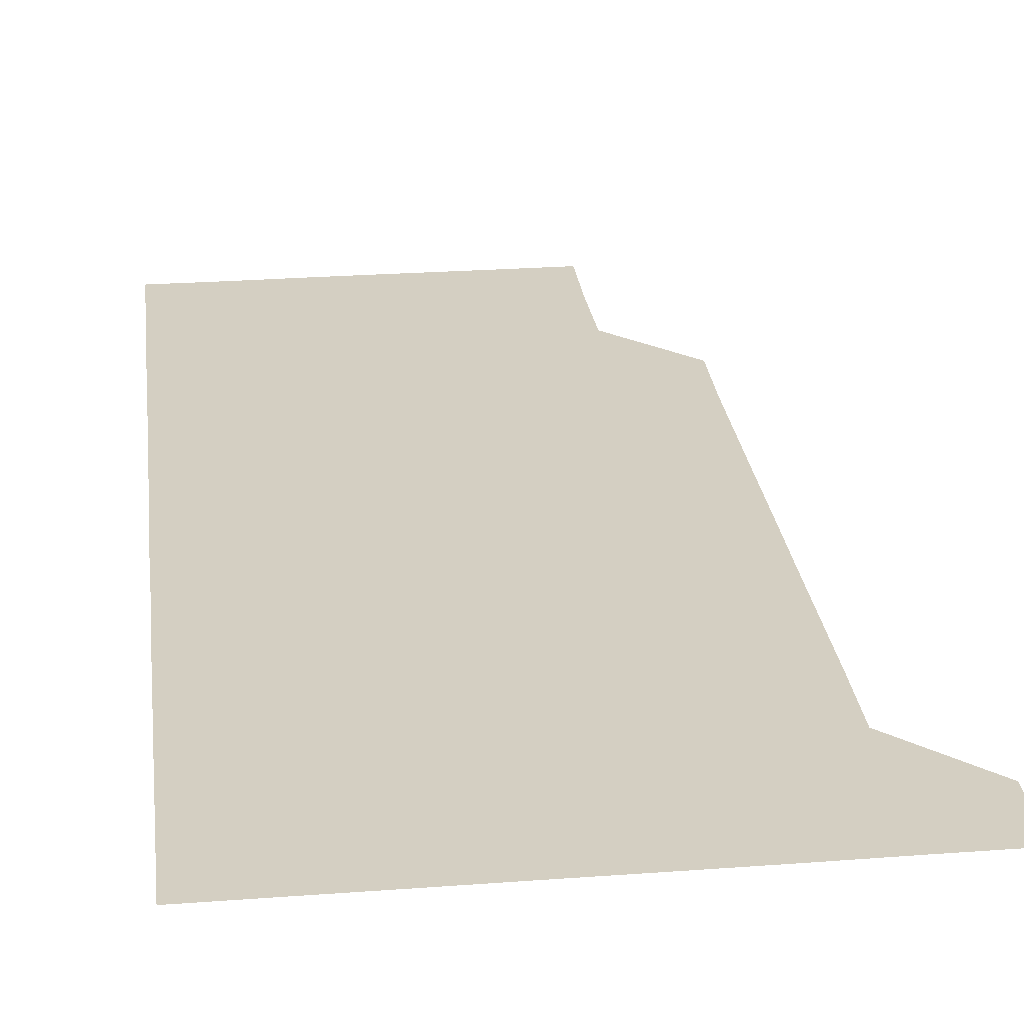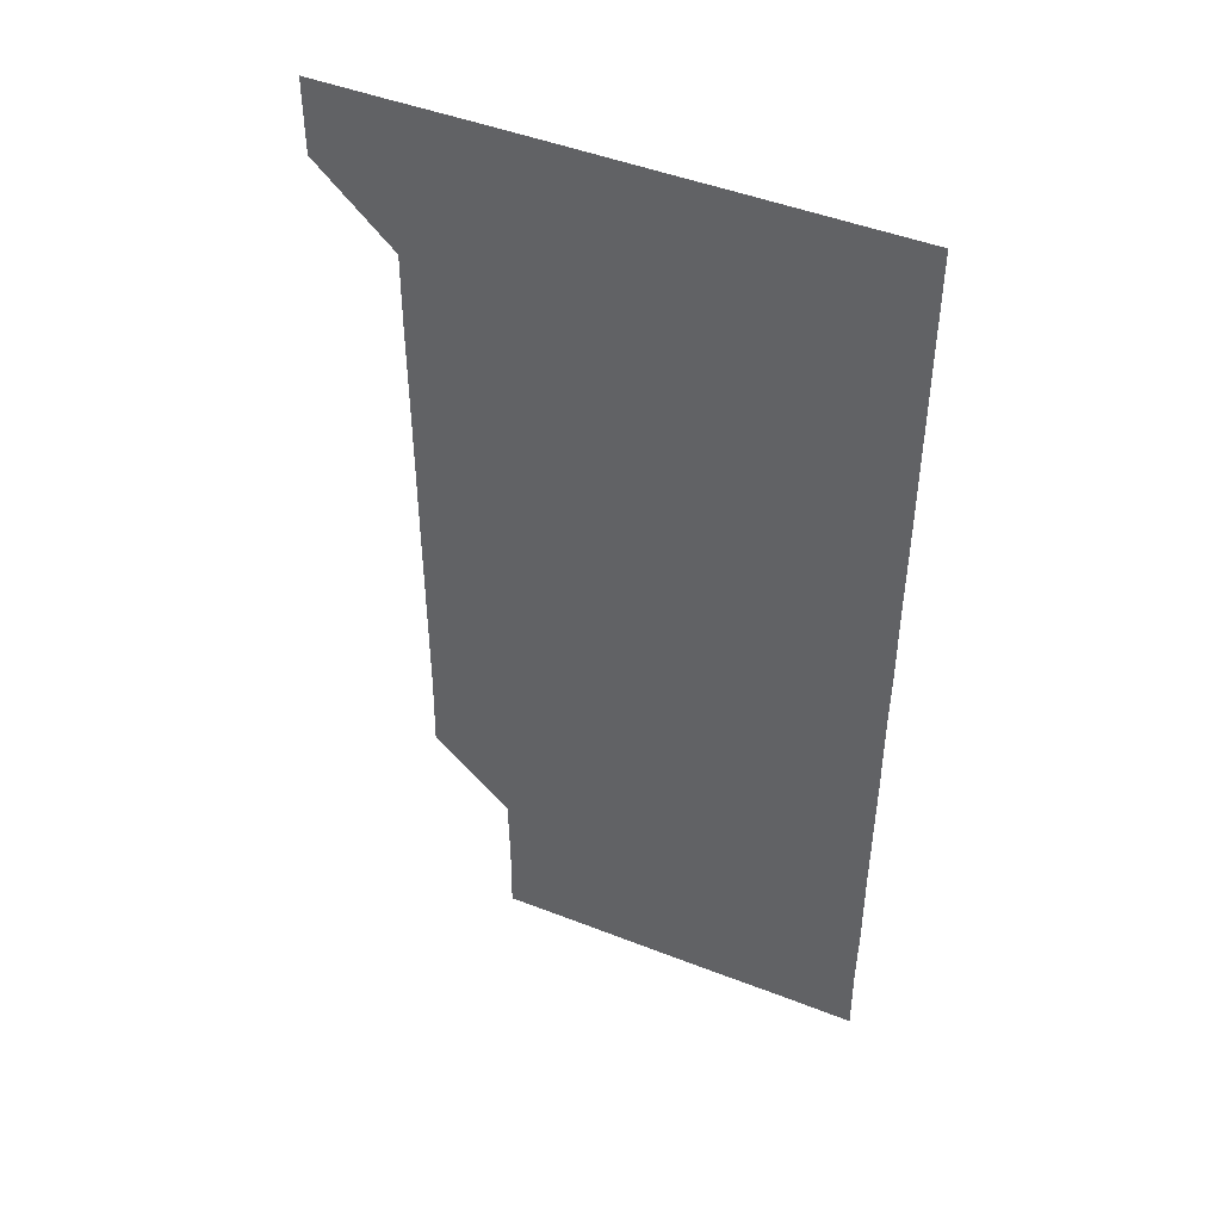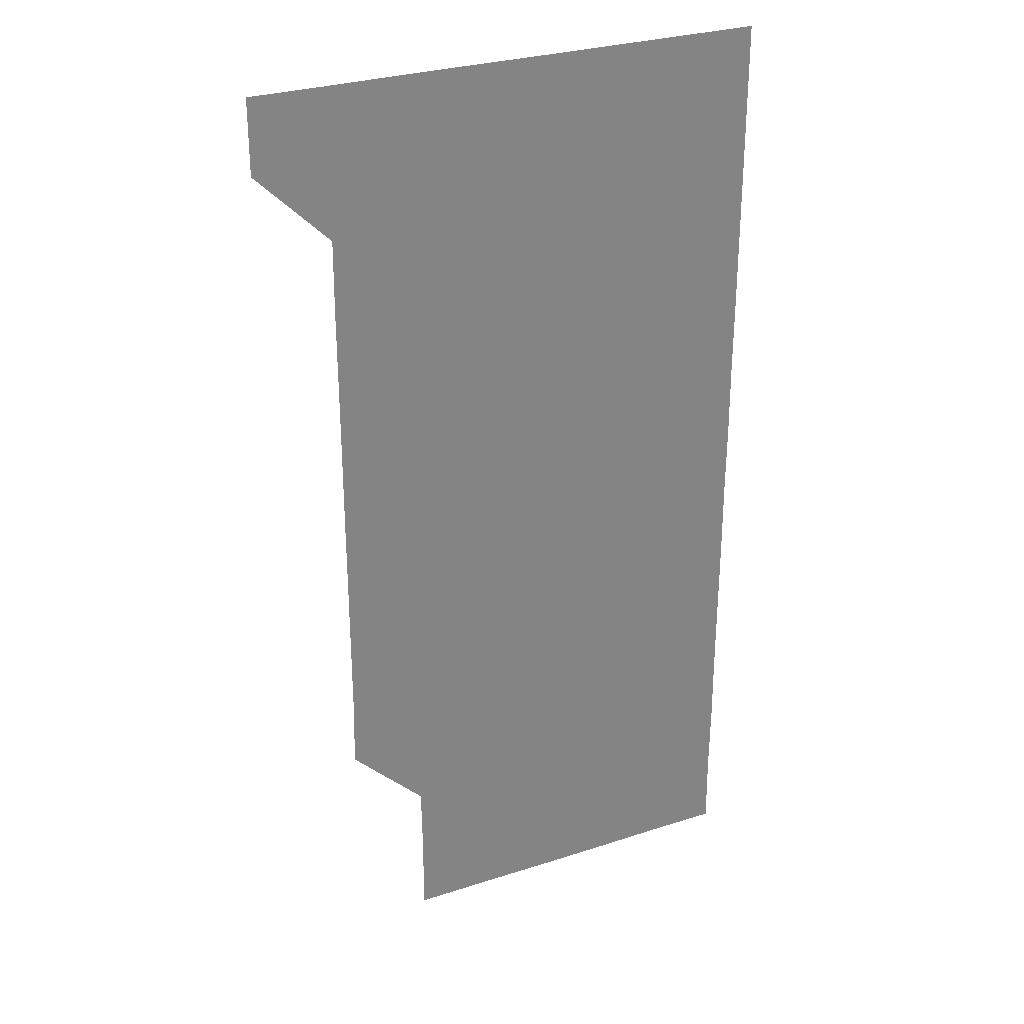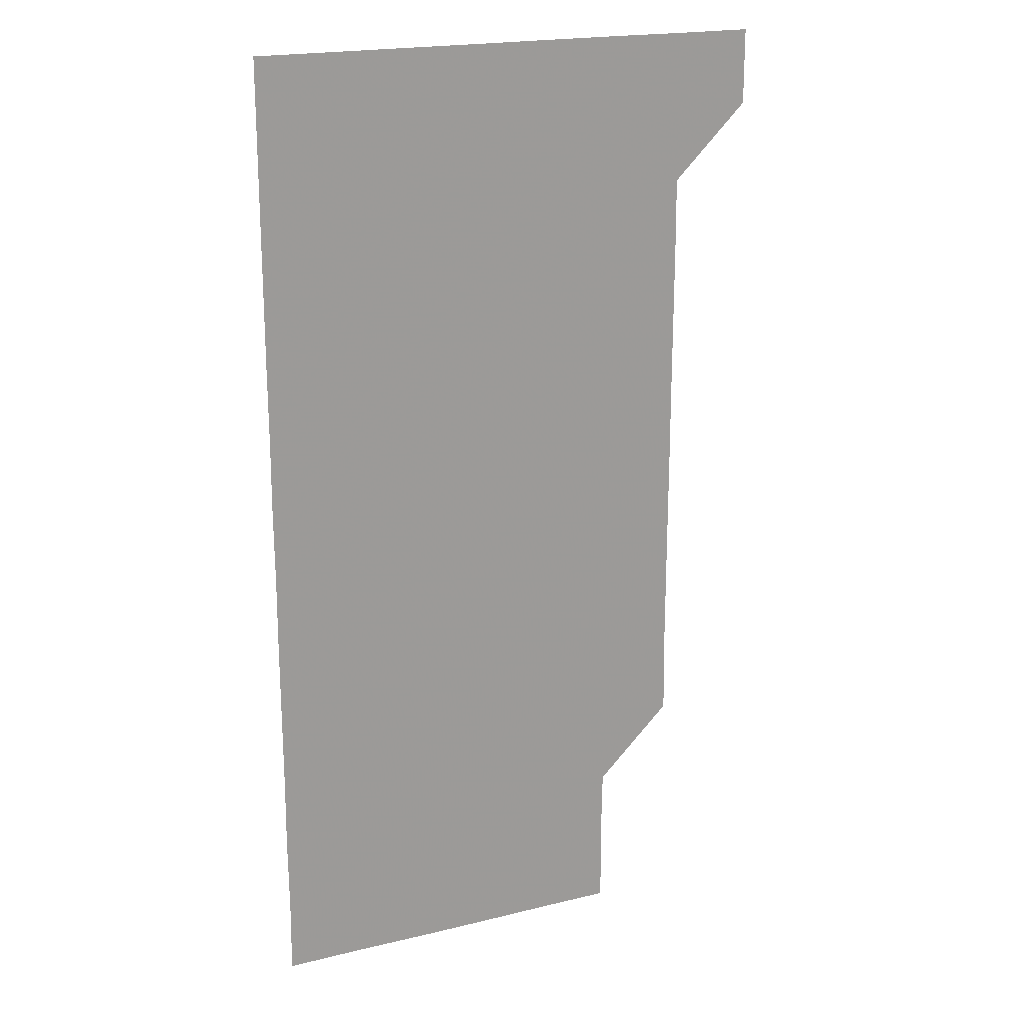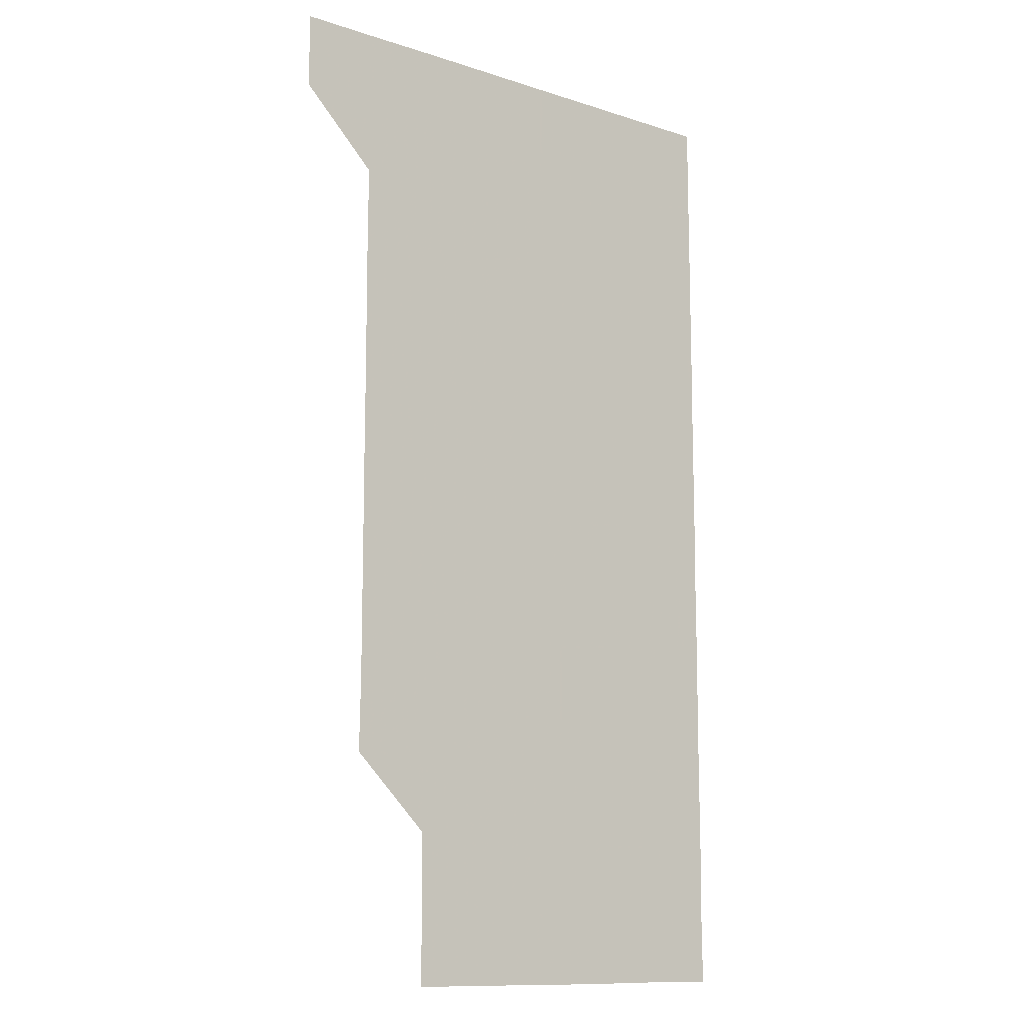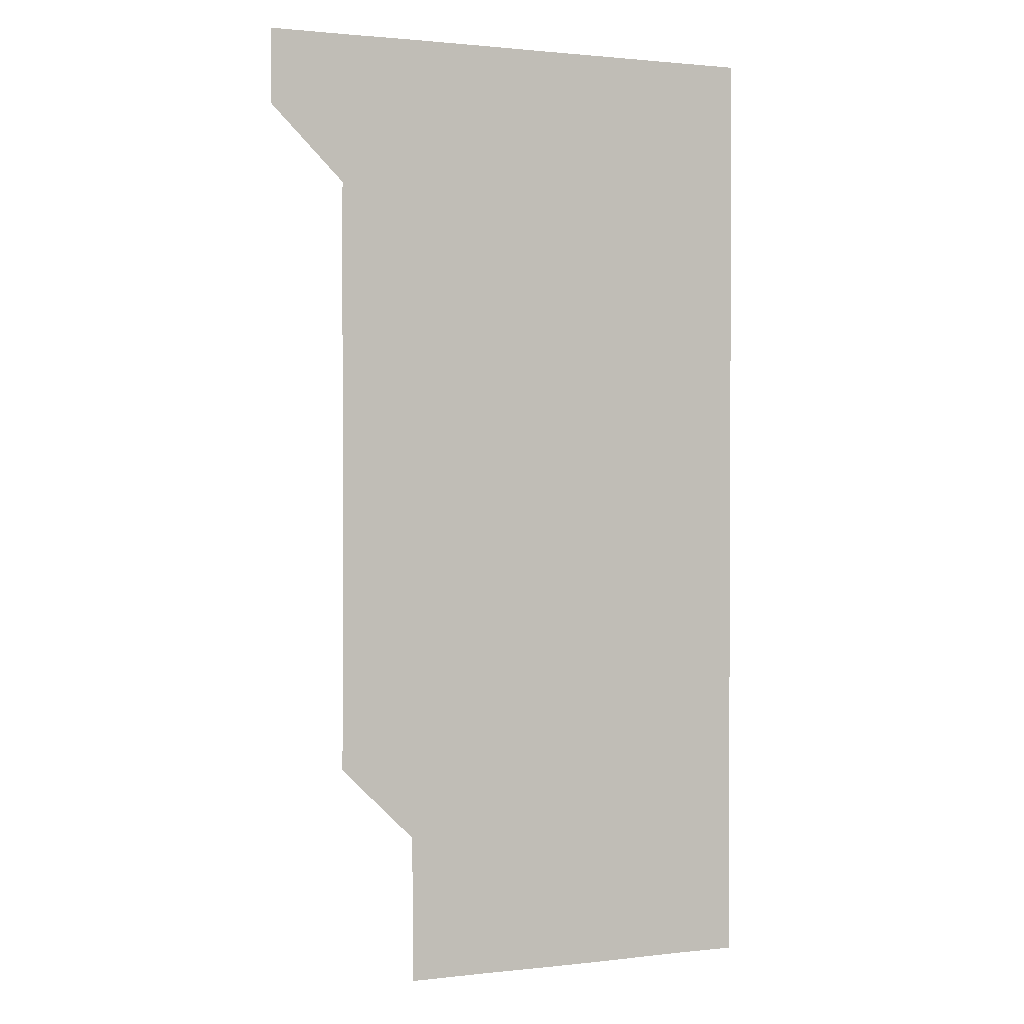
<metadata>
{"format":"obj","ext":"obj","renderer":"f3d","projection":"perspective","resolution":1024,"background":"white","views":[{"elev":25.8,"azim":173.2,"up":"+Z"},{"elev":46.7,"azim":24.0,"up":"+Y"},{"elev":29.4,"azim":-25.5,"up":"+Y"},{"elev":20.0,"azim":155.8,"up":"+Y"},{"elev":-11.8,"azim":-37.8,"up":"+Y"},{"elev":1.3,"azim":-23.0,"up":"+Y"}]}
</metadata>
<code>
v 480.9 541 0
v 481 570.9 0
v 510.5 270.8 0
v 511 300.4 0
v 511 330.5 0
v 511 360.7 0
v 510.9 390.7 0
v 511 420.8 0
v 510.9 450.9 0
v 510.9 480.8 0
v 511.1 511 0
v 511 541 0
v 511.1 570.9 0
v 541 180.8 0
v 541.3 210.7 0
v 540.8 240.9 0
v 541.3 271.3 0
v 541.3 301.3 0
v 541.1 331.1 0
v 541.2 361.1 0
v 541.2 391.1 0
v 541.1 421.1 0
v 541.1 451 0
v 541.1 481.1 0
v 541 511 0
v 541.2 540.9 0
v 541 571.1 0
v 570.7 180.9 0
v 571.2 211.5 0
v 571.2 241.2 0
v 571.1 271.2 0
v 571 301 0
v 571.1 331.2 0
v 571.1 361.2 0
v 571 391 0
v 571 421 0
v 571.1 451.1 0
v 571 481 0
v 571 511 0
v 571.1 540.9 0
v 570.9 571.1 0
v 600.9 180.7 0
v 601 211.2 0
v 601 241.3 0
v 601 271.2 0
v 601.1 301.1 0
v 601 331 0
v 601 361 0
v 601 391.1 0
v 601 421 0
v 601 451.1 0
v 601 481 0
v 601 511 0
v 601 541 0
v 601 571 0
v 631 180.7 0
v 630.9 211.3 0
v 630.9 241.2 0
v 631 271 0
v 630.9 301.2 0
v 631 331.2 0
v 631 361.1 0
v 631 391.1 0
v 631 421 0
v 631 451.1 0
v 631 481.1 0
v 631 511 0
v 631 540.9 0
v 631 571 0
v 661.2 181 0
v 660.9 211.3 0
v 660.8 241.2 0
v 660.9 271.1 0
v 660.9 301.1 0
v 660.9 331.1 0
v 660.9 361.1 0
v 660.9 391.1 0
v 660.9 421.1 0
v 660.9 451.1 0
v 660.9 481 0
v 660.9 511 0
v 660.9 541 0
v 661 571 0
v 691.1 180.8 0
v 690.8 210.8 0
v 691.1 240.7 0
v 690.9 270.7 0
v 691 300.8 0
v 691.1 330.7 0
v 690.9 360.8 0
v 691.2 390.8 0
v 691 420.9 0
v 691.1 450.9 0
v 691.1 480.9 0
v 691.1 510.9 0
v 691 541 0
v 691 571 0
v 691 601 0
f 11 12 1
f 1 12 2
f 12 13 2
f 16 17 3
f 3 17 4
f 17 18 4
f 4 18 5
f 18 19 5
f 5 19 6
f 19 20 6
f 6 20 7
f 20 21 7
f 7 21 8
f 21 22 8
f 8 22 9
f 22 23 9
f 9 23 10
f 23 24 10
f 10 24 11
f 24 25 11
f 11 25 12
f 25 26 12
f 12 26 13
f 26 27 13
f 14 28 15
f 28 29 15
f 15 29 16
f 29 30 16
f 16 30 17
f 30 31 17
f 17 31 18
f 31 32 18
f 18 32 19
f 32 33 19
f 19 33 20
f 33 34 20
f 20 34 21
f 34 35 21
f 21 35 22
f 35 36 22
f 22 36 23
f 36 37 23
f 23 37 24
f 37 38 24
f 24 38 25
f 38 39 25
f 25 39 26
f 39 40 26
f 26 40 27
f 40 41 27
f 28 42 29
f 42 43 29
f 29 43 30
f 43 44 30
f 30 44 31
f 44 45 31
f 31 45 32
f 45 46 32
f 32 46 33
f 46 47 33
f 33 47 34
f 47 48 34
f 34 48 35
f 48 49 35
f 35 49 36
f 49 50 36
f 36 50 37
f 50 51 37
f 37 51 38
f 51 52 38
f 38 52 39
f 52 53 39
f 39 53 40
f 53 54 40
f 40 54 41
f 54 55 41
f 42 56 43
f 56 57 43
f 43 57 44
f 57 58 44
f 44 58 45
f 58 59 45
f 45 59 46
f 59 60 46
f 46 60 47
f 60 61 47
f 47 61 48
f 61 62 48
f 48 62 49
f 62 63 49
f 49 63 50
f 63 64 50
f 50 64 51
f 64 65 51
f 51 65 52
f 65 66 52
f 52 66 53
f 66 67 53
f 53 67 54
f 67 68 54
f 54 68 55
f 68 69 55
f 56 70 57
f 70 71 57
f 57 71 58
f 71 72 58
f 58 72 59
f 72 73 59
f 59 73 60
f 73 74 60
f 60 74 61
f 74 75 61
f 61 75 62
f 75 76 62
f 62 76 63
f 76 77 63
f 63 77 64
f 77 78 64
f 64 78 65
f 78 79 65
f 65 79 66
f 79 80 66
f 66 80 67
f 80 81 67
f 67 81 68
f 81 82 68
f 68 82 69
f 82 83 69
f 70 84 71
f 84 85 71
f 71 85 72
f 85 86 72
f 72 86 73
f 86 87 73
f 73 87 74
f 87 88 74
f 74 88 75
f 88 89 75
f 75 89 76
f 89 90 76
f 76 90 77
f 90 91 77
f 77 91 78
f 91 92 78
f 78 92 79
f 92 93 79
f 79 93 80
f 93 94 80
f 80 94 81
f 94 95 81
f 81 95 82
f 95 96 82
f 82 96 83
f 96 97 83

</code>
